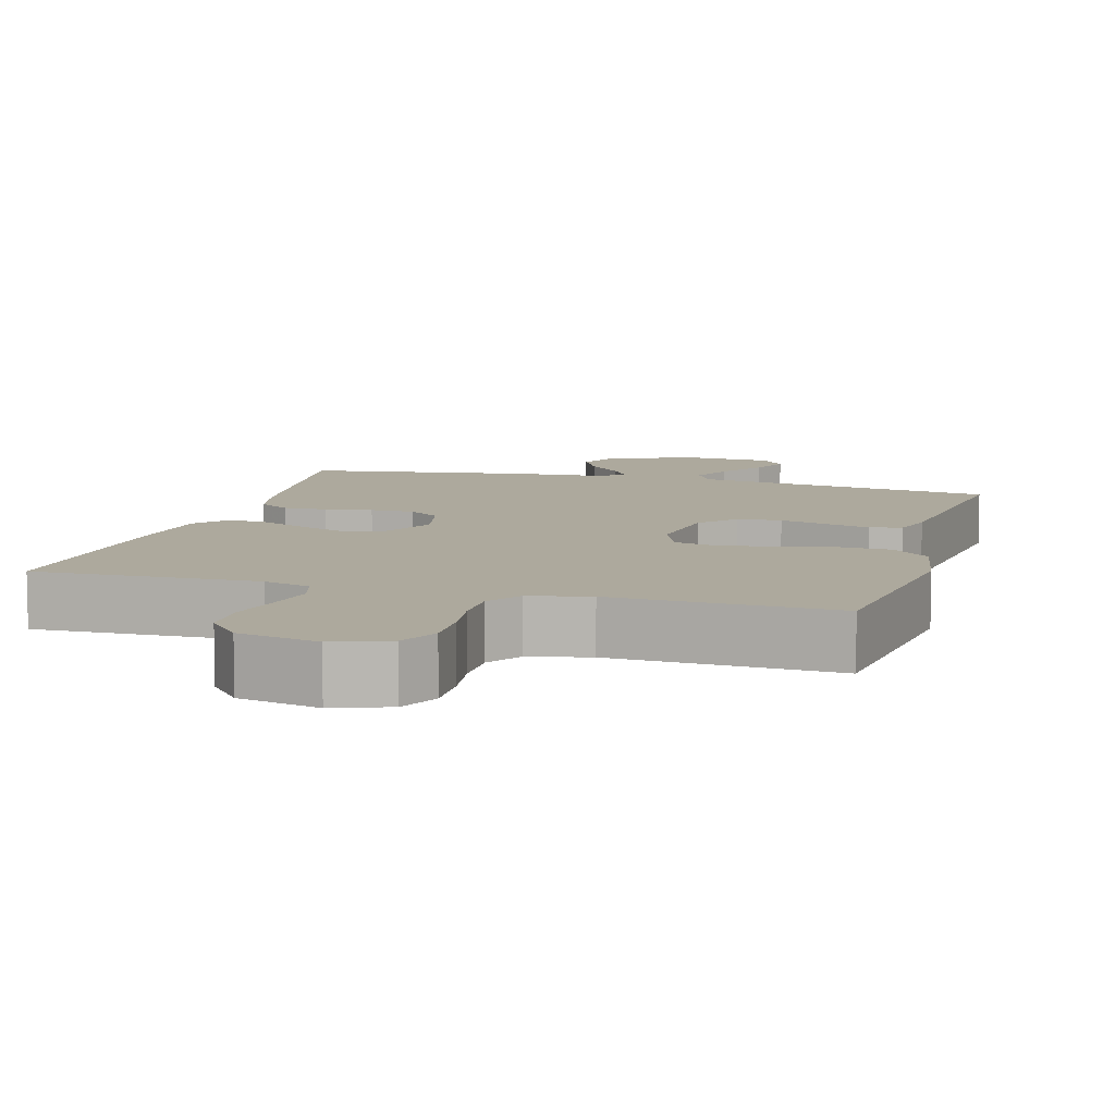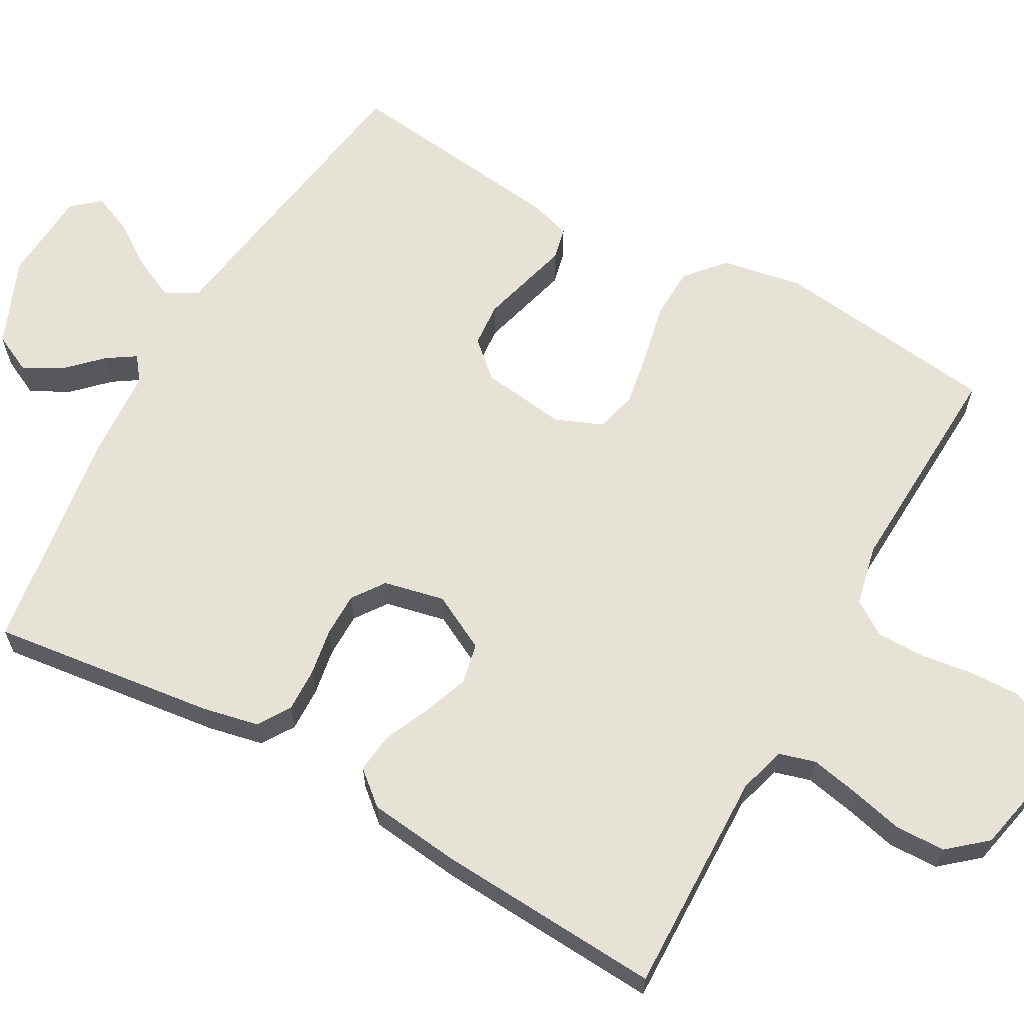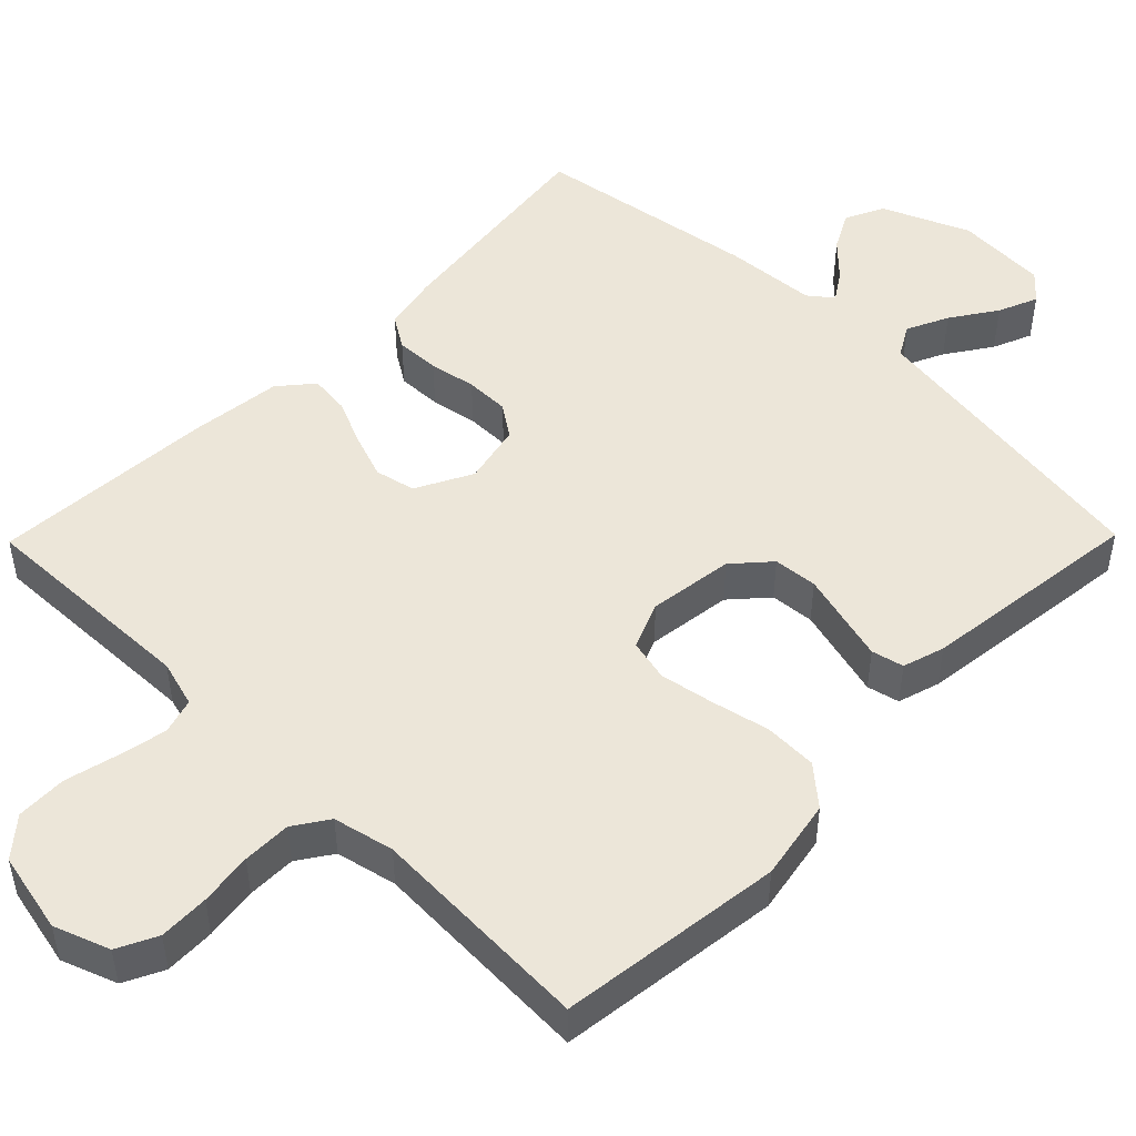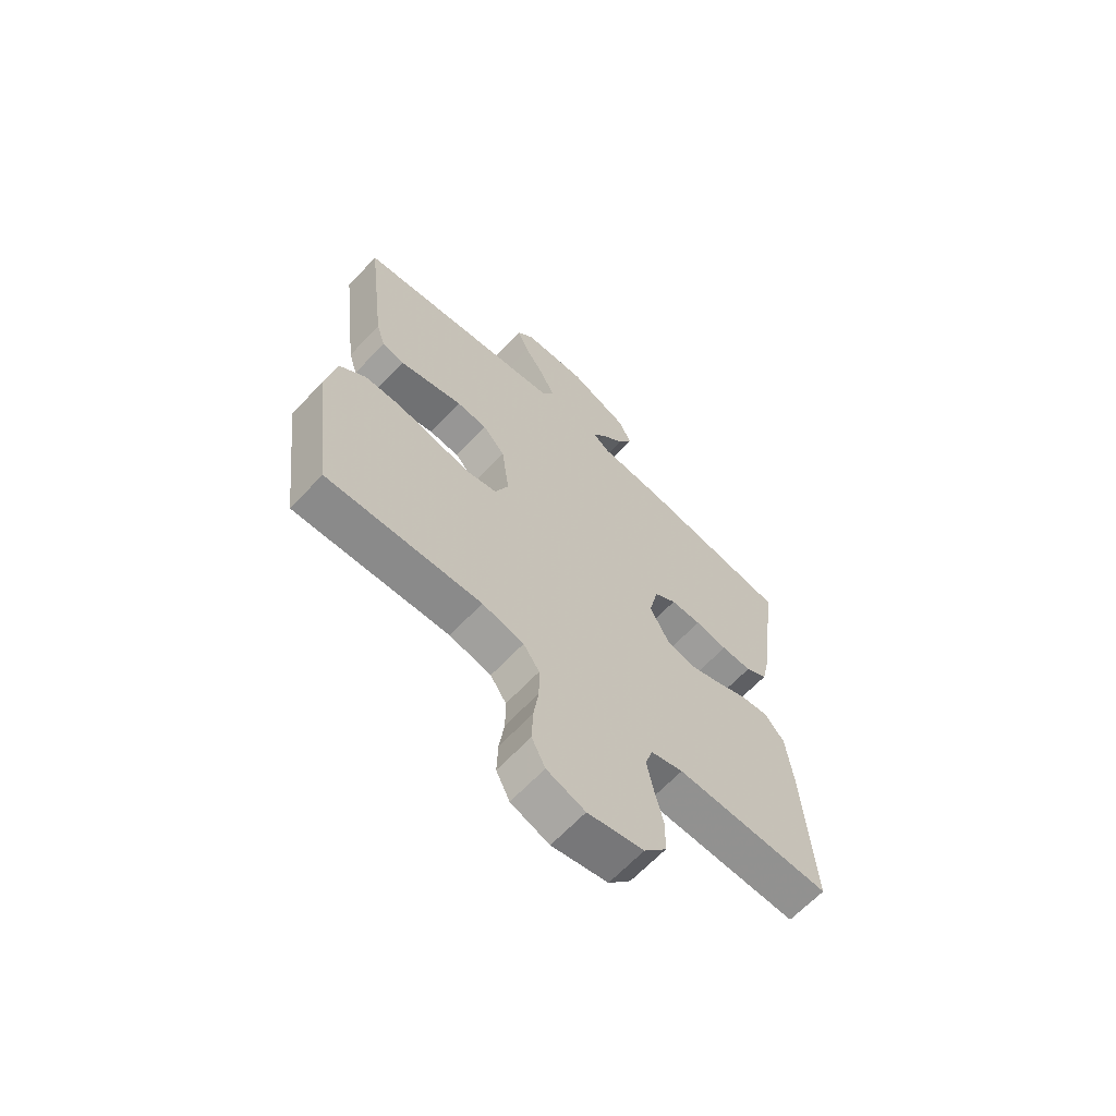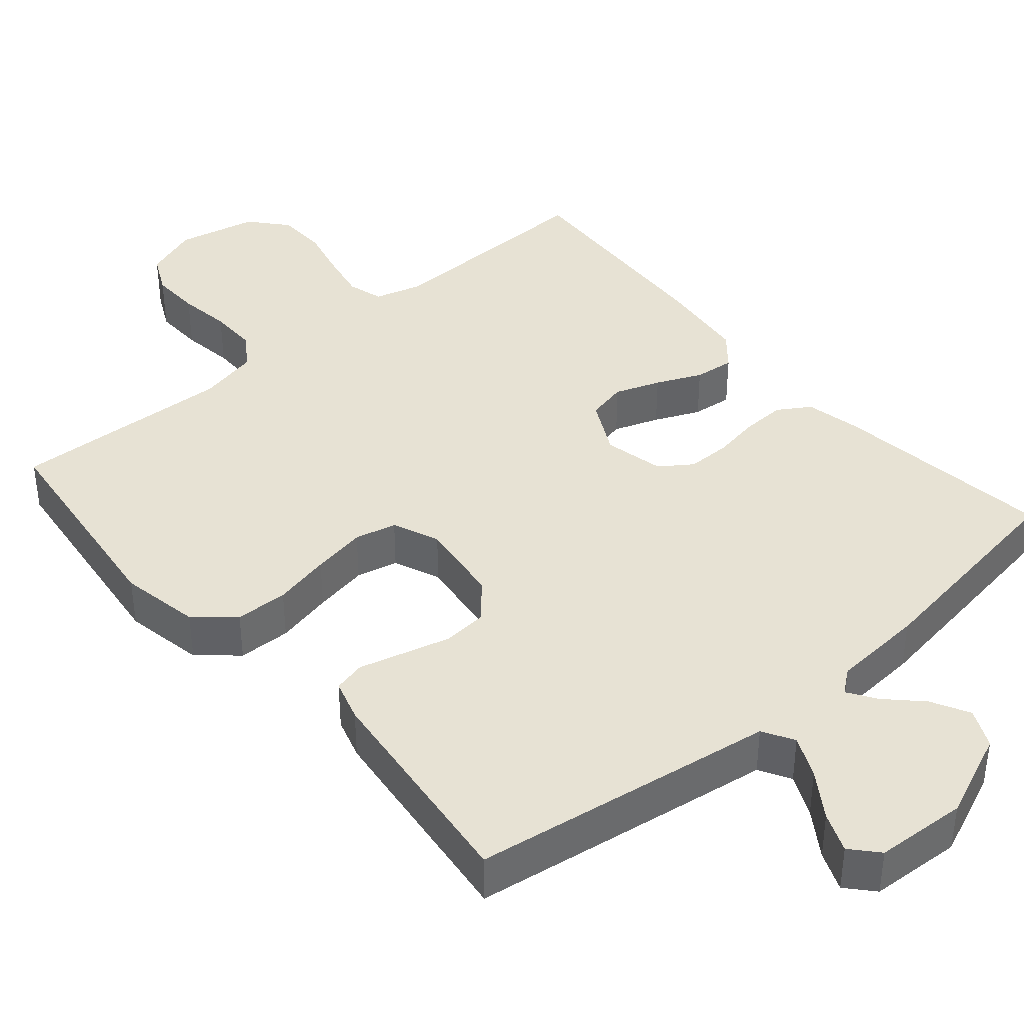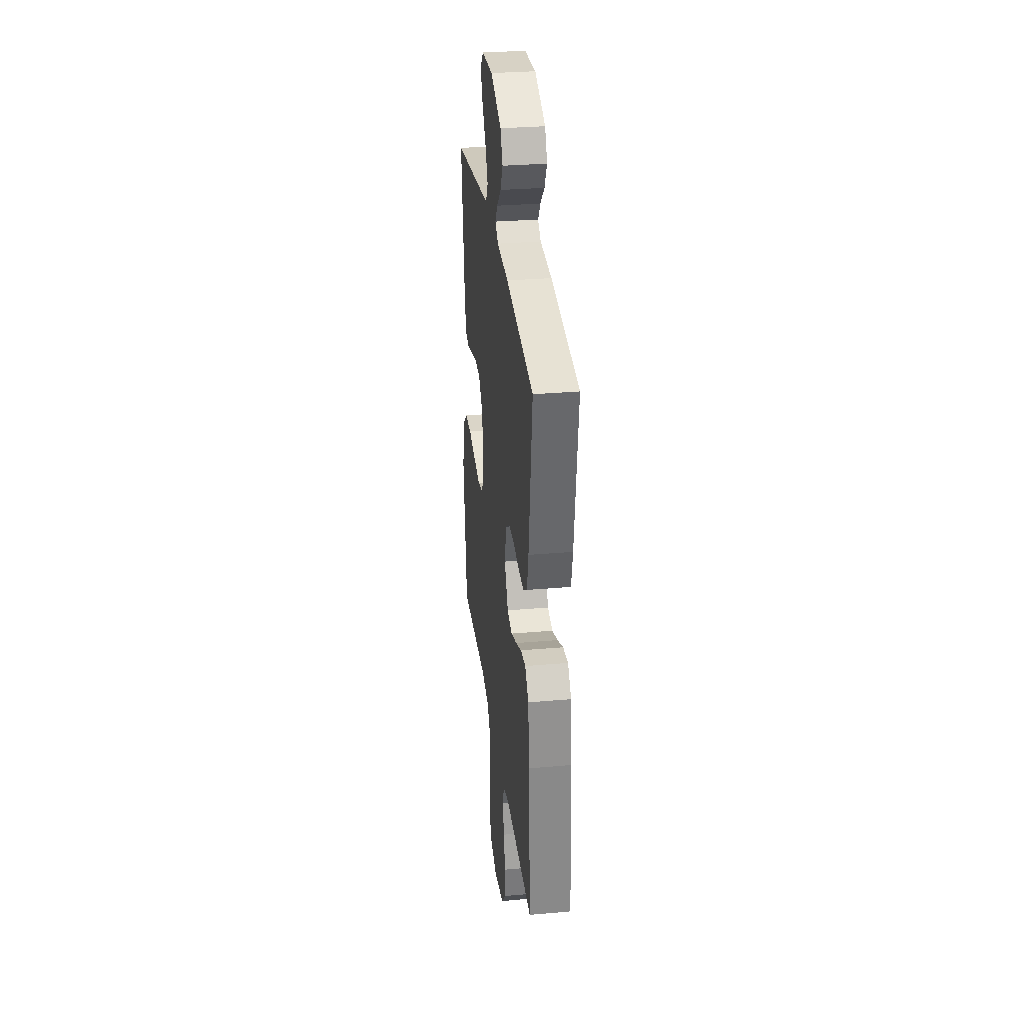
<metadata>
{"format":"obj","ext":"obj","renderer":"f3d","projection":"perspective","resolution":1024,"background":"white","views":[{"elev":8.9,"azim":-164.1,"up":"+Y"},{"elev":63.6,"azim":119.4,"up":"+Y"},{"elev":48.8,"azim":-135.5,"up":"+Y"},{"elev":-65.1,"azim":-43.2,"up":"+Z"},{"elev":39.8,"azim":-40.6,"up":"+Y"},{"elev":30.8,"azim":82.8,"up":"+Z"}]}
</metadata>
<code>
v -0.5 0.07 -0.5
v -0.537 0.07 -0.2
v -0.517 0.07 -0.092
v -0.466 0.07 -0.048
v -0.395 0.07 -0.046
v -0.318 0.07 -0.063
v -0.245 0.07 -0.076
v -0.189 0.07 -0.063
v -0.163 0.07 0
v -0.178 0.07 0.114
v -0.221 0.07 0.162
v -0.28 0.07 0.167
v -0.344 0.07 0.15
v -0.404 0.07 0.134
v -0.447 0.07 0.144
v -0.464 0.07 0.2
v -0.5 0.07 0.5
v -0.2 0.07 0.544
v -0.09 0.07 0.56
v -0.066 0.07 0.602
v -0.092 0.07 0.658
v -0.133 0.07 0.719
v -0.155 0.07 0.772
v -0.123 0.07 0.808
v 0 0.07 0.815
v 0.116 0.07 0.766
v 0.141 0.07 0.714
v 0.114 0.07 0.663
v 0.069 0.07 0.618
v 0.044 0.07 0.58
v 0.076 0.07 0.555
v 0.2 0.07 0.546
v 0.5 0.07 0.5
v 0.462 0.07 0.2
v 0.446 0.07 0.125
v 0.403 0.07 0.098
v 0.344 0.07 0.1
v 0.281 0.07 0.111
v 0.222 0.07 0.111
v 0.179 0.07 0.081
v 0.161 0.07 0
v 0.2 0.07 -0.075
v 0.254 0.07 -0.087
v 0.315 0.07 -0.065
v 0.376 0.07 -0.038
v 0.43 0.07 -0.032
v 0.468 0.07 -0.077
v 0.482 0.07 -0.2
v 0.5 0.07 -0.5
v 0.2 0.07 -0.492
v 0.137 0.07 -0.51
v 0.123 0.07 -0.558
v 0.136 0.07 -0.623
v 0.153 0.07 -0.694
v 0.151 0.07 -0.761
v 0.108 0.07 -0.811
v 0 0.07 -0.834
v -0.074 0.07 -0.807
v -0.1 0.07 -0.754
v -0.098 0.07 -0.687
v -0.088 0.07 -0.616
v -0.088 0.07 -0.551
v -0.119 0.07 -0.505
v -0.2 0.07 -0.487
v -0.5 0 -0.5
v -0.537 0 -0.2
v -0.517 0 -0.092
v -0.466 0 -0.048
v -0.395 0 -0.046
v -0.318 0 -0.063
v -0.245 0 -0.076
v -0.189 0 -0.063
v -0.163 0 0
v -0.178 0 0.114
v -0.221 0 0.162
v -0.28 0 0.167
v -0.344 0 0.15
v -0.404 0 0.134
v -0.447 0 0.144
v -0.464 0 0.2
v -0.5 0 0.5
v -0.2 0 0.544
v -0.09 0 0.56
v -0.066 0 0.602
v -0.092 0 0.658
v -0.133 0 0.719
v -0.155 0 0.772
v -0.123 0 0.808
v 0 0 0.815
v 0.116 0 0.766
v 0.141 0 0.714
v 0.114 0 0.663
v 0.069 0 0.618
v 0.044 0 0.58
v 0.076 0 0.555
v 0.2 0 0.546
v 0.5 0 0.5
v 0.462 0 0.2
v 0.446 0 0.125
v 0.403 0 0.098
v 0.344 0 0.1
v 0.281 0 0.111
v 0.222 0 0.111
v 0.179 0 0.081
v 0.161 0 0
v 0.2 0 -0.075
v 0.254 0 -0.087
v 0.315 0 -0.065
v 0.376 0 -0.038
v 0.43 0 -0.032
v 0.468 0 -0.077
v 0.482 0 -0.2
v 0.5 0 -0.5
v 0.2 0 -0.492
v 0.137 0 -0.51
v 0.123 0 -0.558
v 0.136 0 -0.623
v 0.153 0 -0.694
v 0.151 0 -0.761
v 0.108 0 -0.811
v 0 0 -0.834
v -0.074 0 -0.807
v -0.1 0 -0.754
v -0.098 0 -0.687
v -0.088 0 -0.616
v -0.088 0 -0.551
v -0.119 0 -0.505
v -0.2 0 -0.487
f 58 59 60 61
f 58 61 62
f 57 58 62
f 56 57 62
f 53 54 55 56
f 52 53 56 62
f 51 52 62 63
f 47 48 49 50
f 44 45 46 47
f 43 44 47 50
f 42 43 50 51
f 35 36 37 38
f 35 38 39
f 34 35 39
f 31 32 33 34
f 30 31 34 39
f 26 27 28 29
f 26 29 30
f 25 26 30
f 24 25 30
f 21 22 23 24
f 20 21 24 30
f 19 20 30 39
f 13 14 15 16
f 12 13 16 17
f 11 12 17 18
f 3 4 5 6
f 3 6 7
f 64 1 2 3
f 64 3 7
f 63 64 7 8
f 41 42 51 63
f 40 41 63 8
f 39 40 8 9
f 19 39 9 10
f 10 11 18 19
f 125 124 123 122
f 126 125 122
f 126 122 121
f 126 121 120
f 120 119 118 117
f 126 120 117 116
f 127 126 116 115
f 114 113 112 111
f 111 110 109 108
f 114 111 108 107
f 115 114 107 106
f 102 101 100 99
f 103 102 99
f 103 99 98
f 98 97 96 95
f 103 98 95 94
f 93 92 91 90
f 94 93 90
f 94 90 89
f 94 89 88
f 88 87 86 85
f 94 88 85 84
f 103 94 84 83
f 80 79 78 77
f 81 80 77 76
f 82 81 76 75
f 70 69 68 67
f 71 70 67
f 67 66 65 128
f 71 67 128
f 72 71 128 127
f 127 115 106 105
f 72 127 105 104
f 73 72 104 103
f 74 73 103 83
f 83 82 75 74
f 1 65 66 2
f 2 66 67 3
f 3 67 68 4
f 4 68 69 5
f 5 69 70 6
f 6 70 71 7
f 7 71 72 8
f 8 72 73 9
f 9 73 74 10
f 10 74 75 11
f 11 75 76 12
f 12 76 77 13
f 13 77 78 14
f 14 78 79 15
f 15 79 80 16
f 16 80 81 17
f 17 81 82 18
f 18 82 83 19
f 19 83 84 20
f 20 84 85 21
f 21 85 86 22
f 22 86 87 23
f 23 87 88 24
f 24 88 89 25
f 25 89 90 26
f 26 90 91 27
f 27 91 92 28
f 28 92 93 29
f 29 93 94 30
f 30 94 95 31
f 31 95 96 32
f 32 96 97 33
f 33 97 98 34
f 34 98 99 35
f 35 99 100 36
f 36 100 101 37
f 37 101 102 38
f 38 102 103 39
f 39 103 104 40
f 40 104 105 41
f 41 105 106 42
f 42 106 107 43
f 43 107 108 44
f 44 108 109 45
f 45 109 110 46
f 46 110 111 47
f 47 111 112 48
f 48 112 113 49
f 49 113 114 50
f 50 114 115 51
f 51 115 116 52
f 52 116 117 53
f 53 117 118 54
f 54 118 119 55
f 55 119 120 56
f 56 120 121 57
f 57 121 122 58
f 58 122 123 59
f 59 123 124 60
f 60 124 125 61
f 61 125 126 62
f 62 126 127 63
f 63 127 128 64
f 64 128 65 1

</code>
